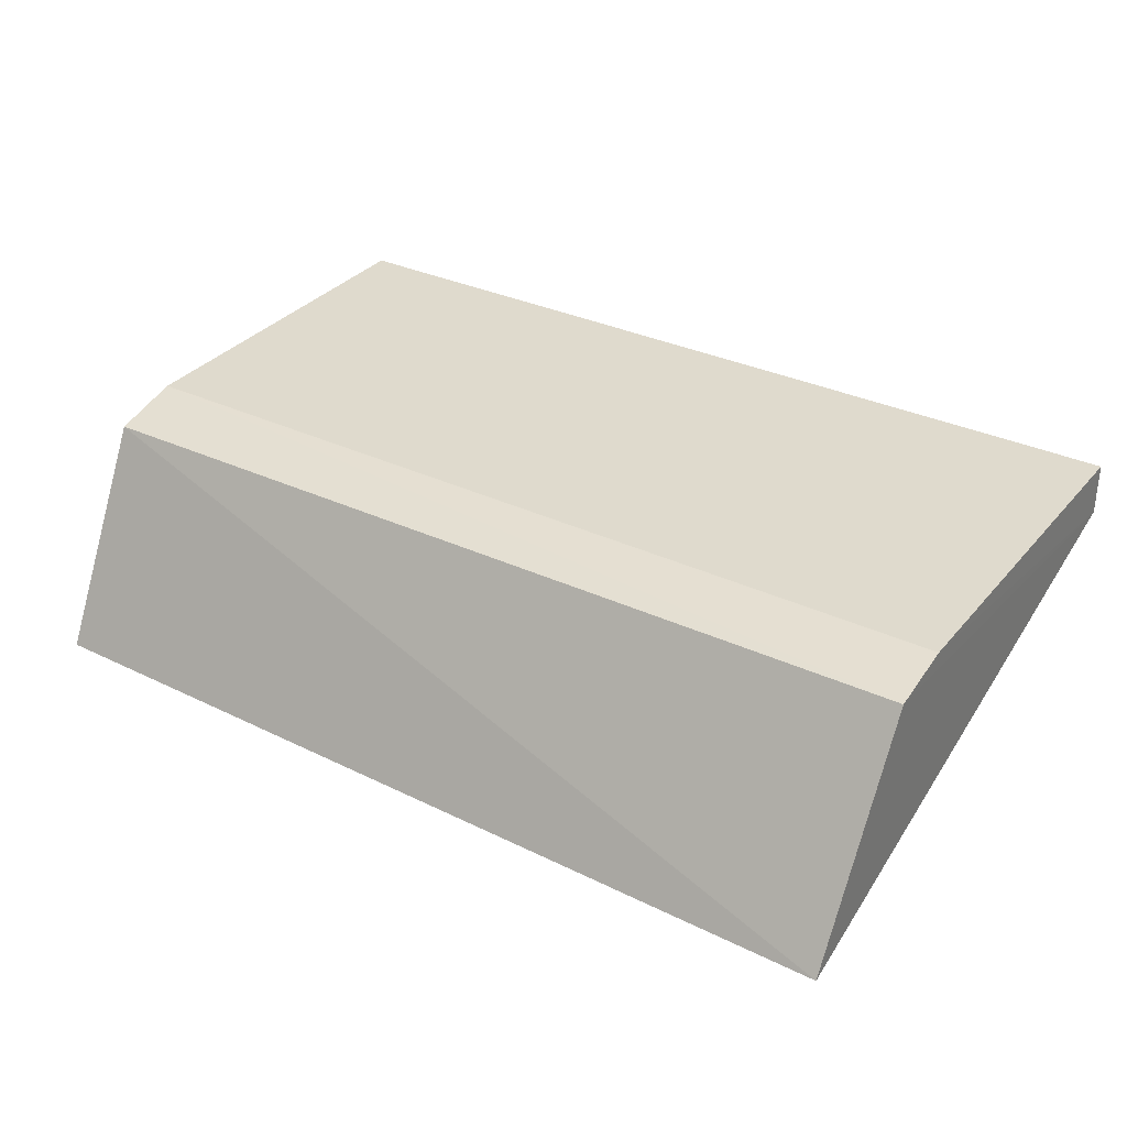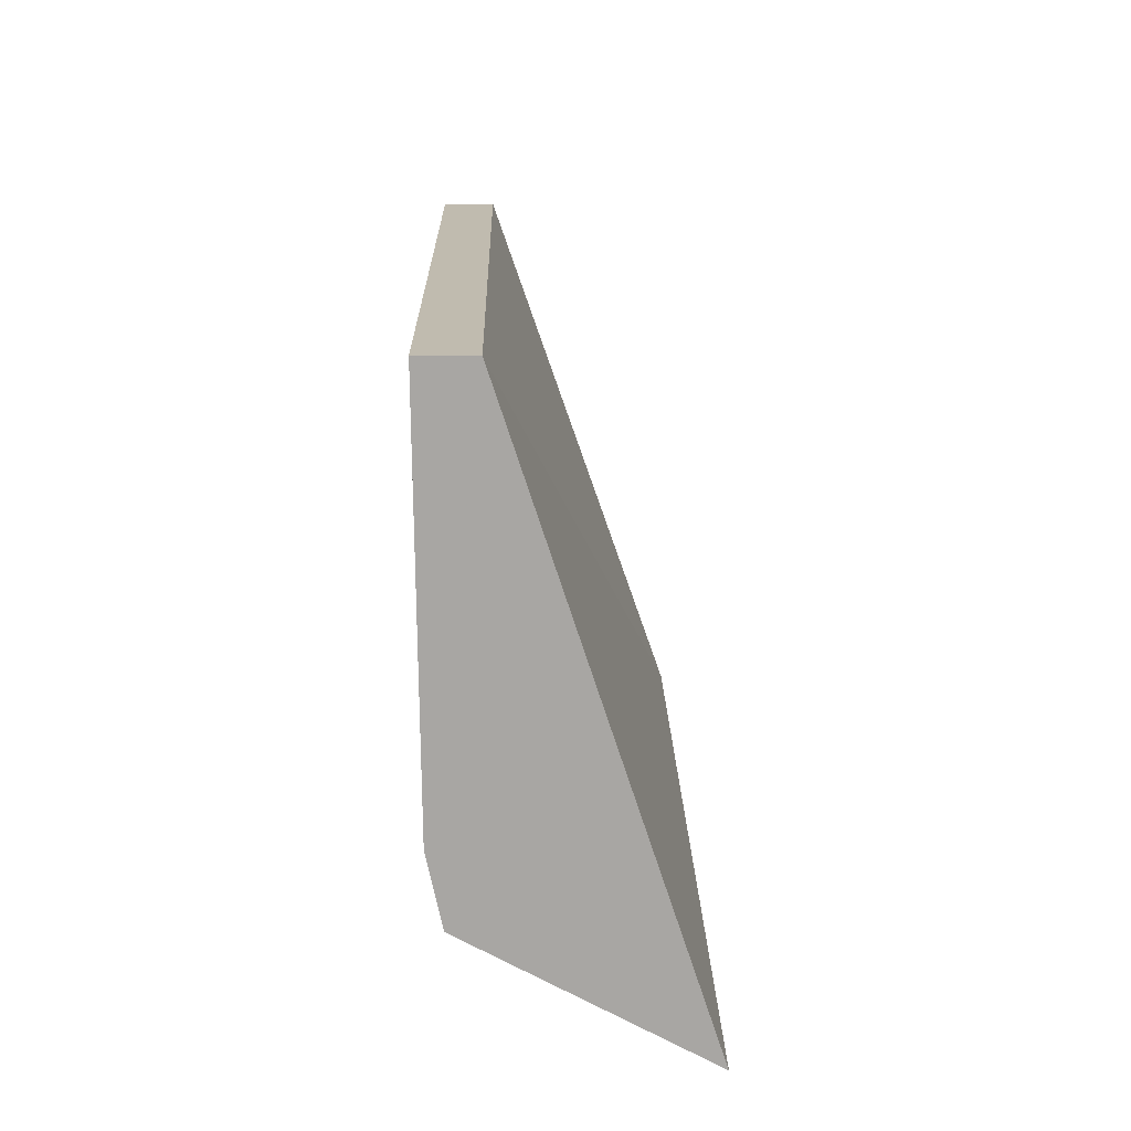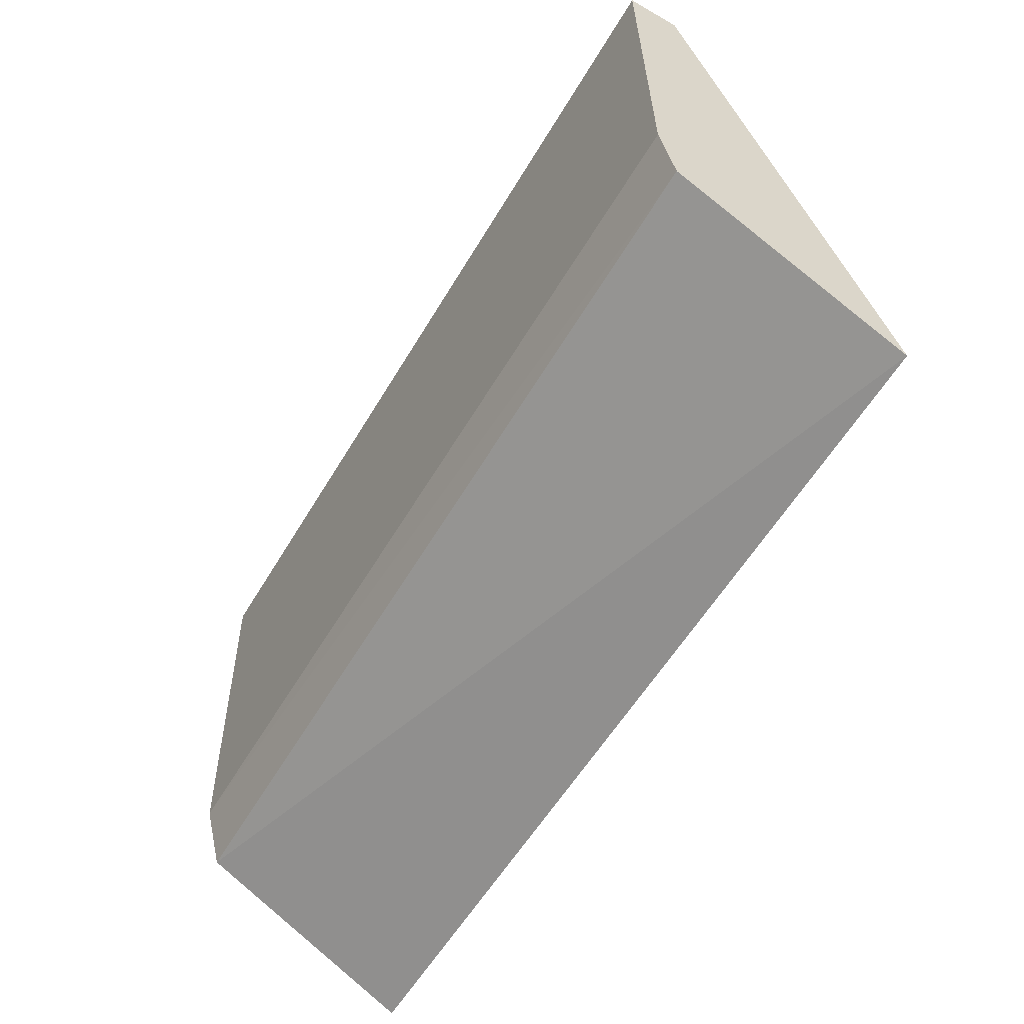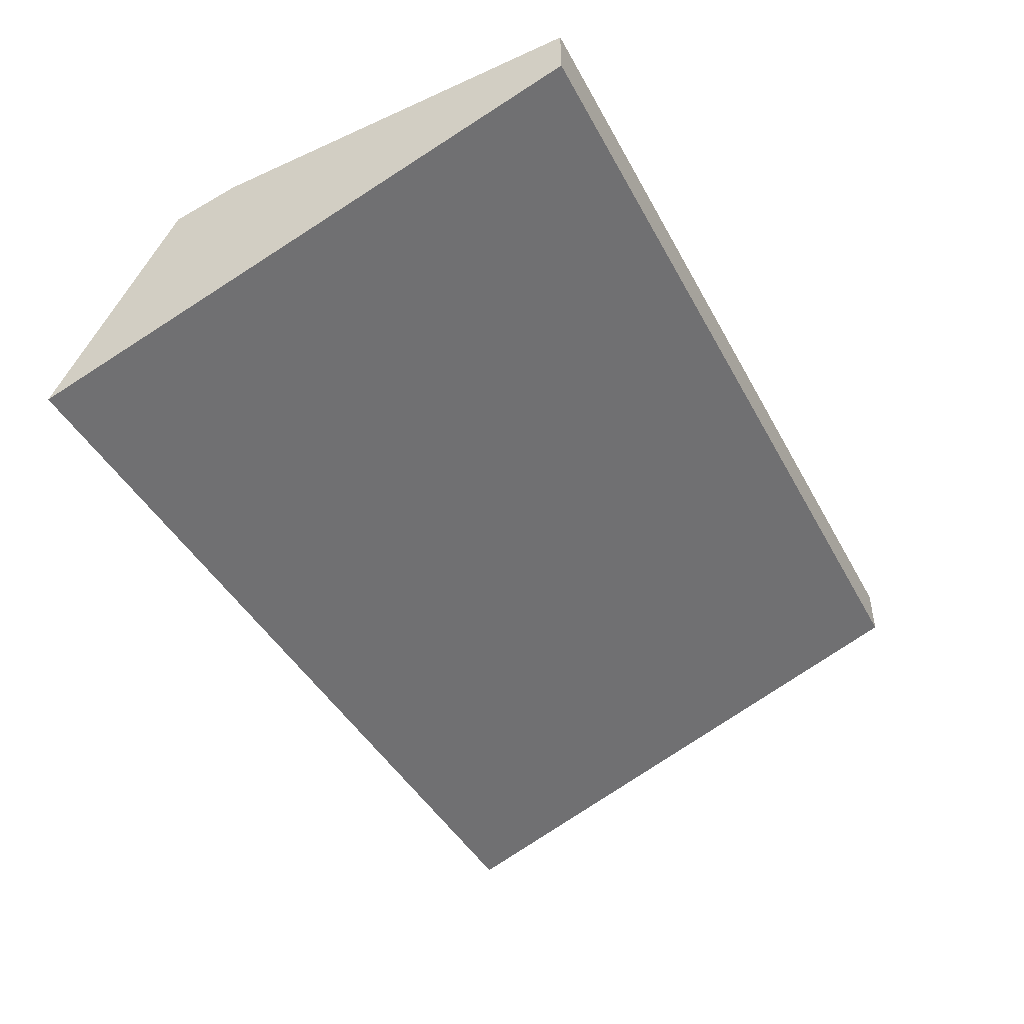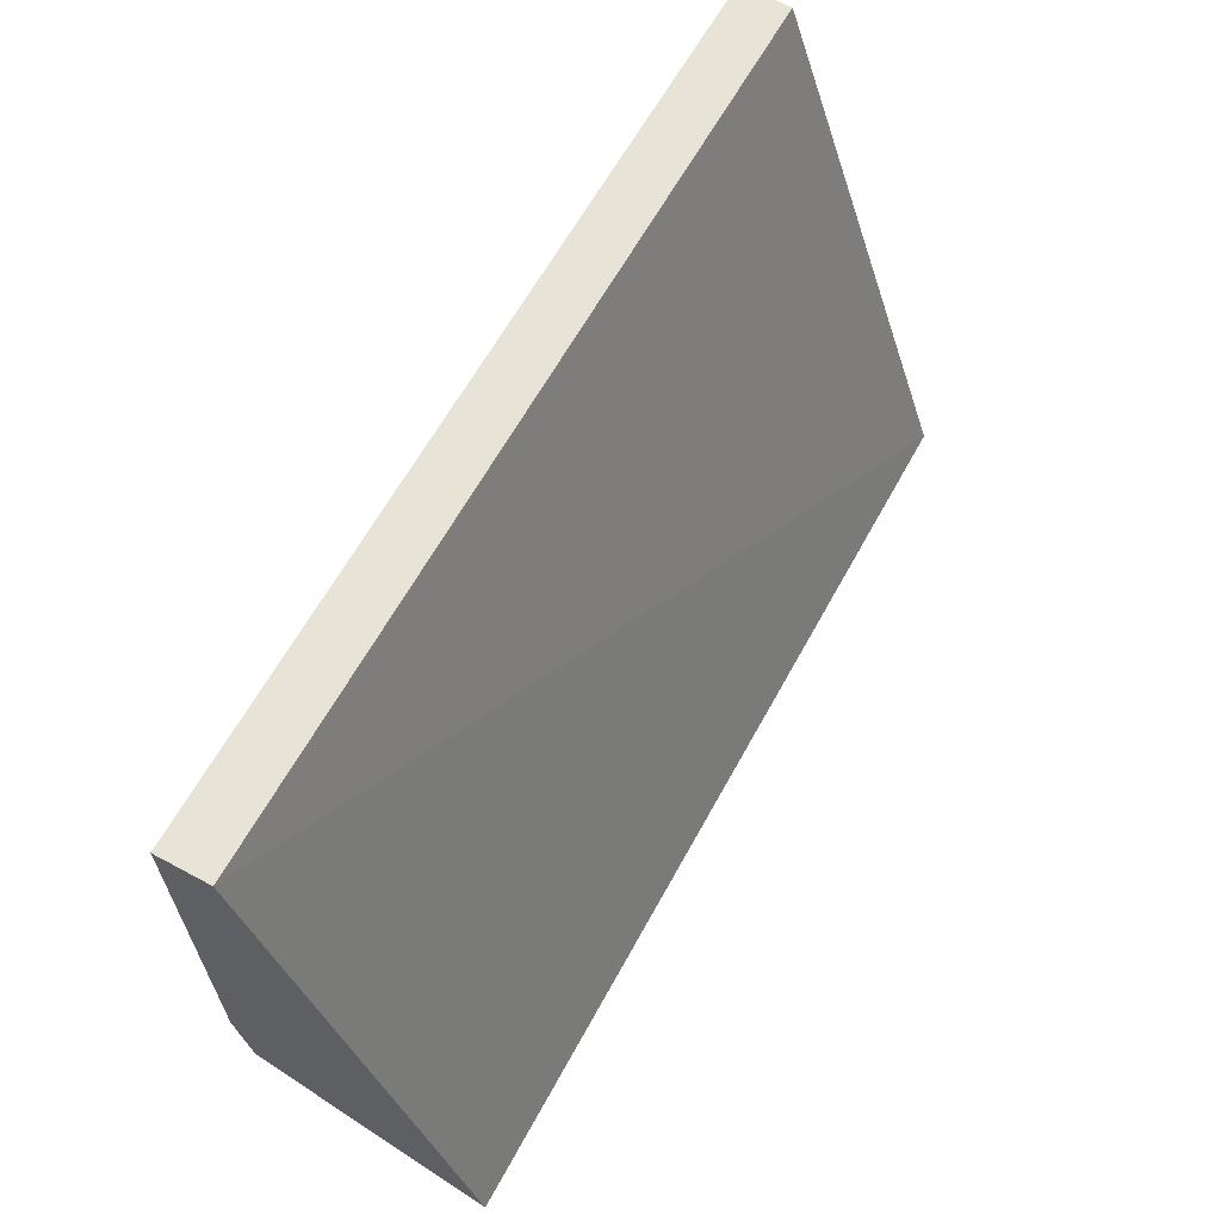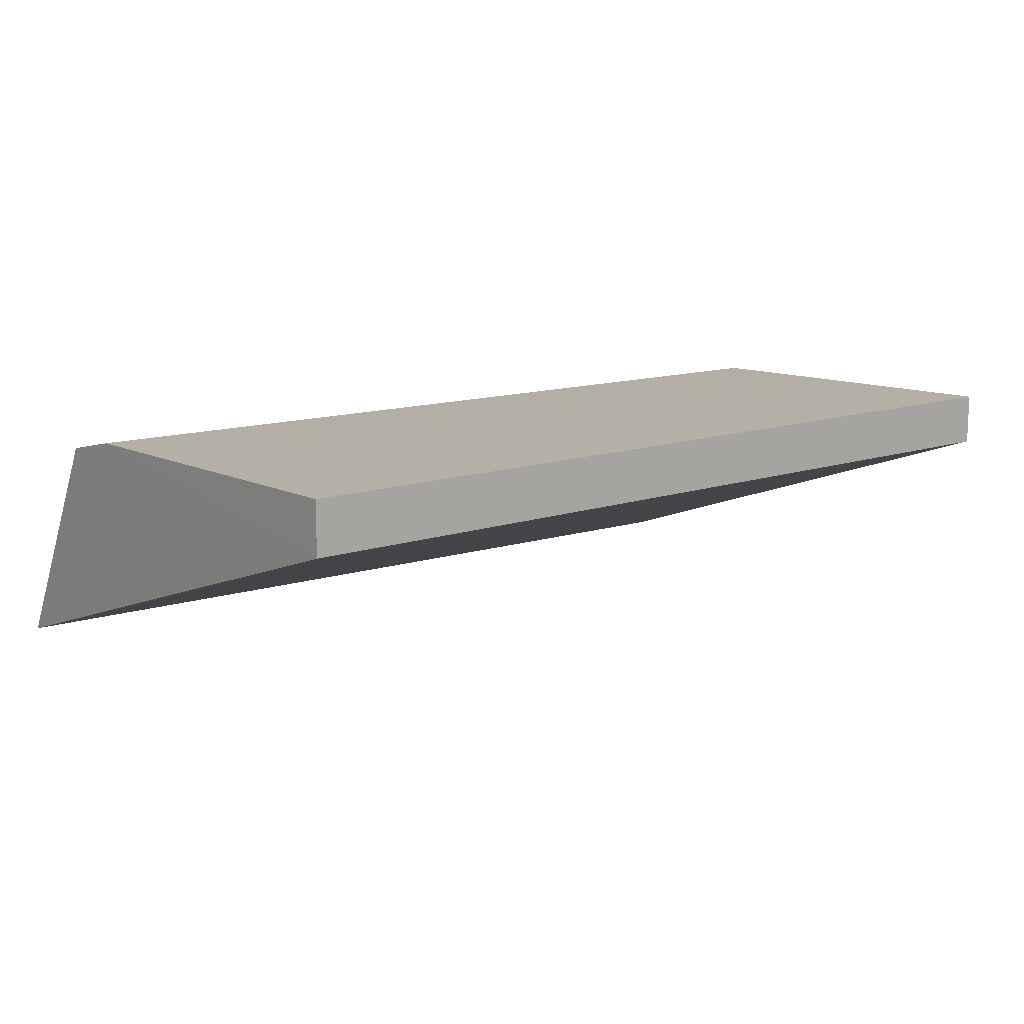
<metadata>
{"format":"obj","ext":"obj","renderer":"f3d","projection":"perspective","resolution":1024,"background":"white","views":[{"elev":32.4,"azim":33.5,"up":"+Z"},{"elev":15.9,"azim":88.7,"up":"+Y"},{"elev":-58.6,"azim":59.4,"up":"+Y"},{"elev":-45.7,"azim":117.1,"up":"+Z"},{"elev":62.7,"azim":118.6,"up":"+Y"},{"elev":12.3,"azim":140.5,"up":"+Z"}]}
</metadata>
<code>
v -0.001555 0.001567 -0.0013
v -0.001553 -0.006971 -0.001655
v -0.001608 -0.009305 -0.00588
v -0.01883 -0.008915 -0.005953
v -0.01878 -0.005581 -0.001424
v -0.01878 -0.006893 -0.001774
v -0.001555 0.001567 -0.0023
v -0.001552 -0.005689 -0.00138
v -0.01879 0.001567 -0.0013
v -0.01879 0.001567 -0.0023
f 6 3 2
f 6 4 3
f 6 5 4
f 6 2 5
f 7 3 4
f 7 2 3
f 8 5 2
f 8 7 1
f 8 2 7
f 9 1 7
f 9 8 1
f 9 5 8
f 9 4 5
f 10 9 7
f 10 7 4
f 10 4 9

</code>
